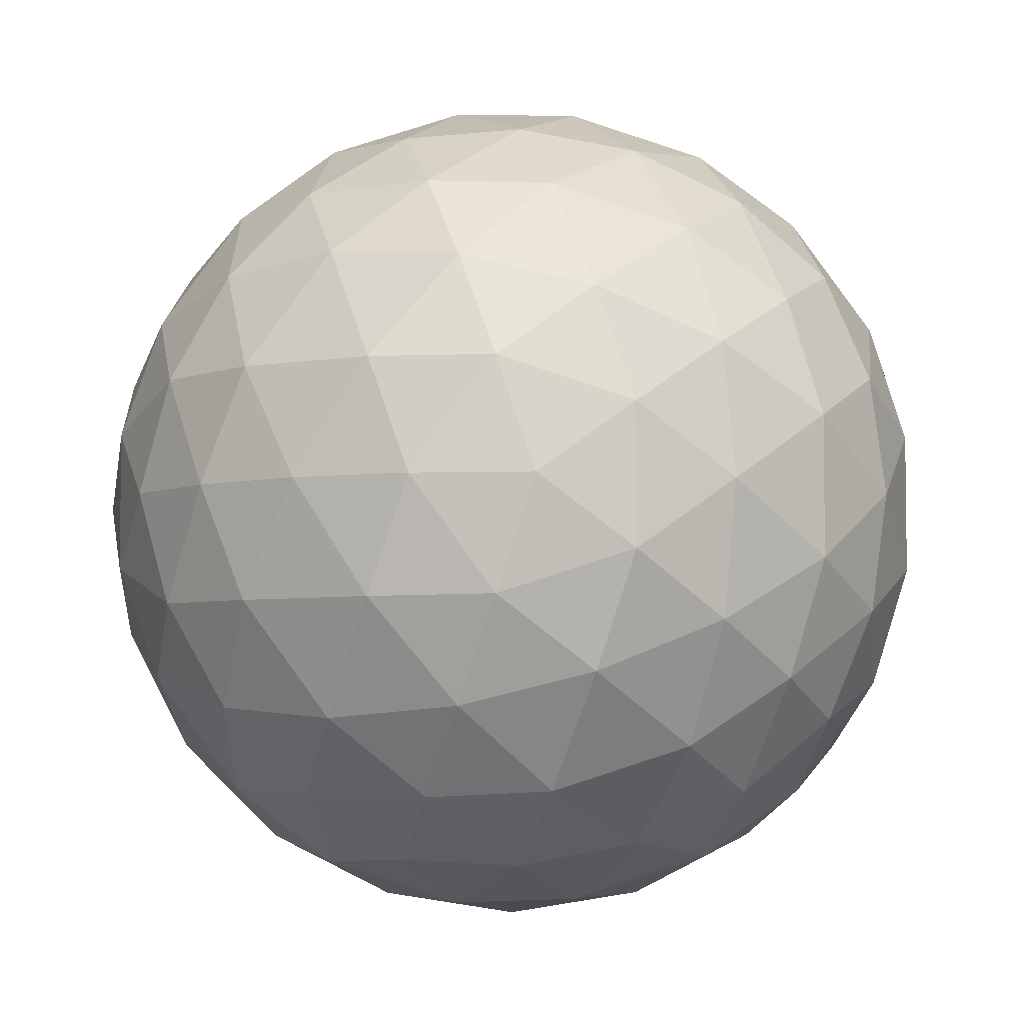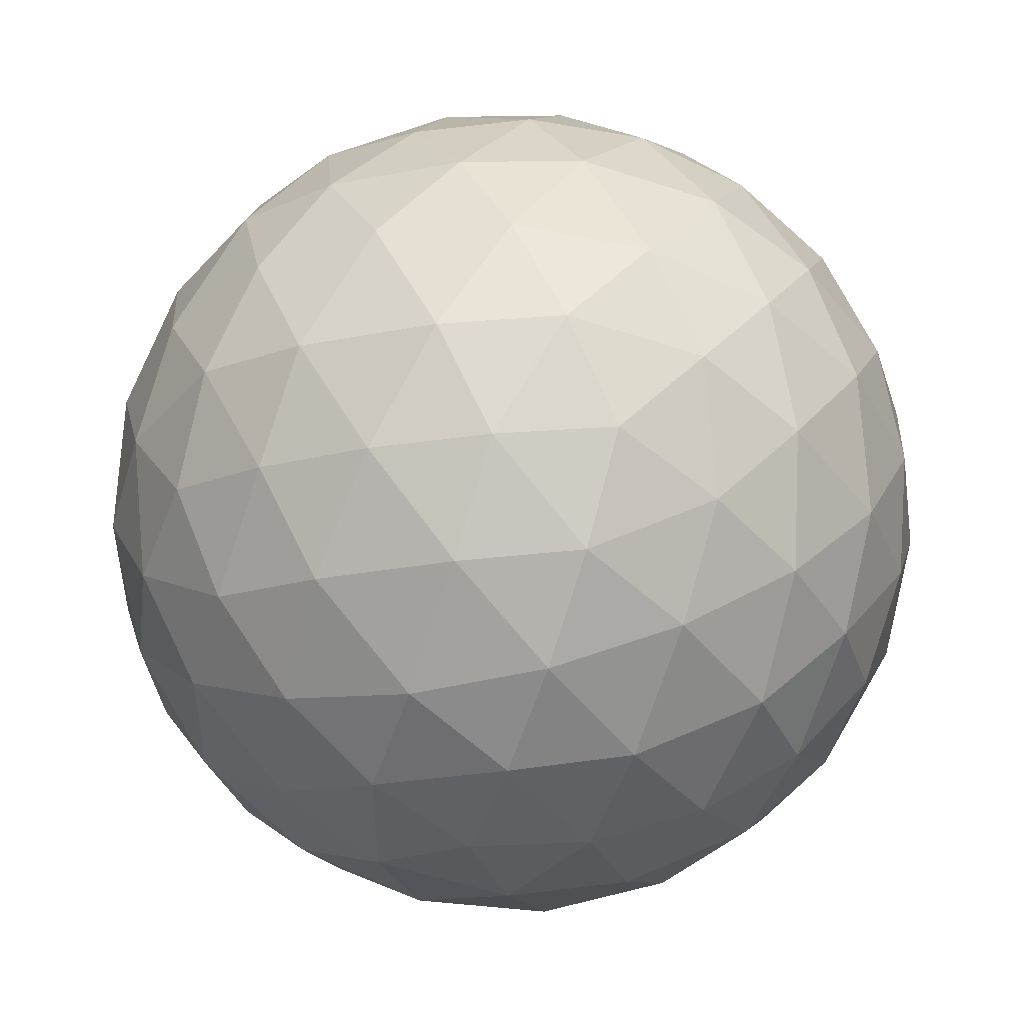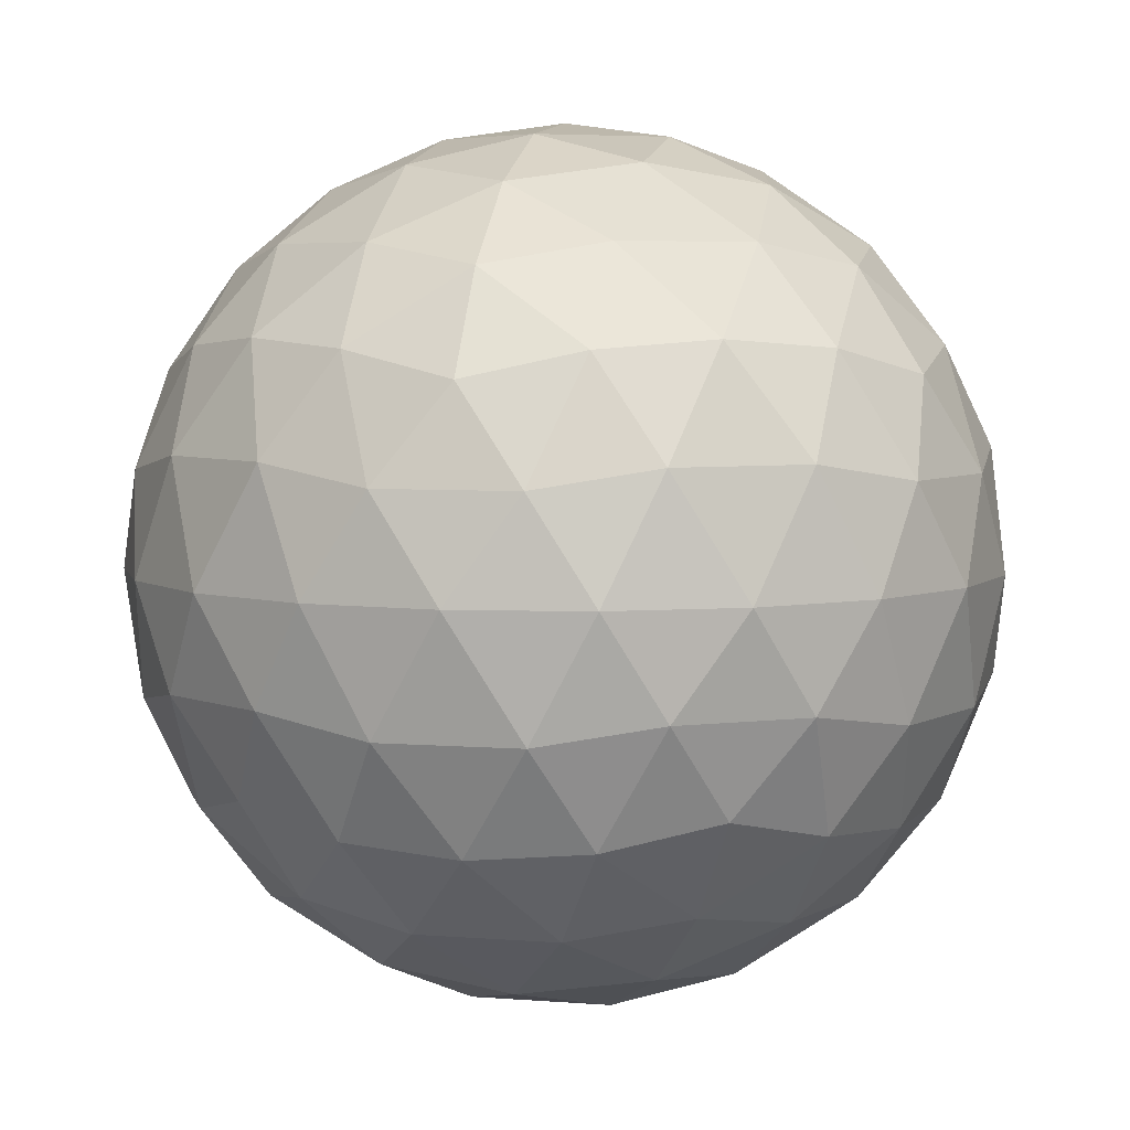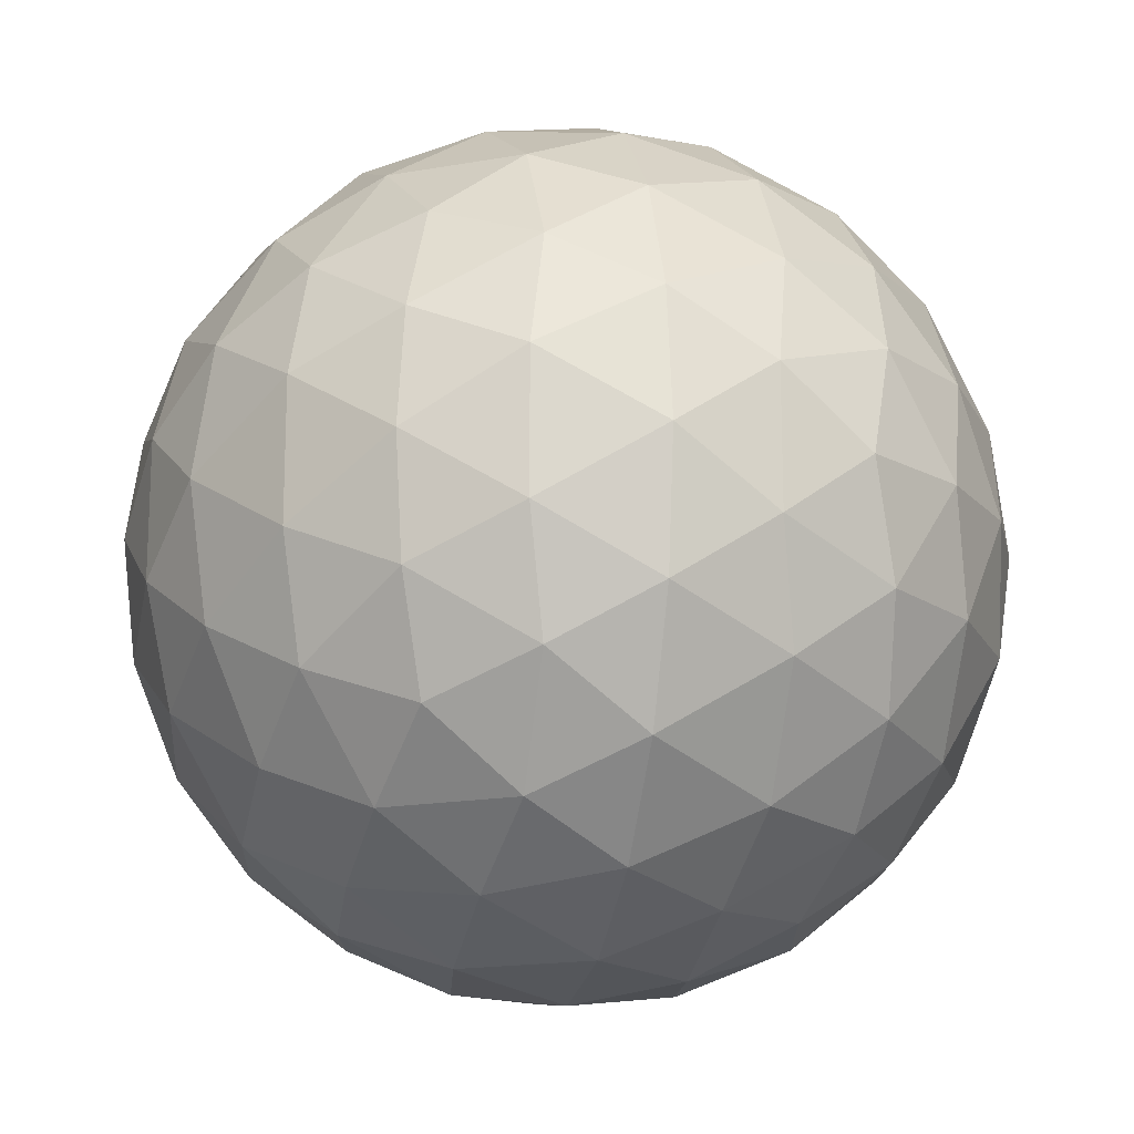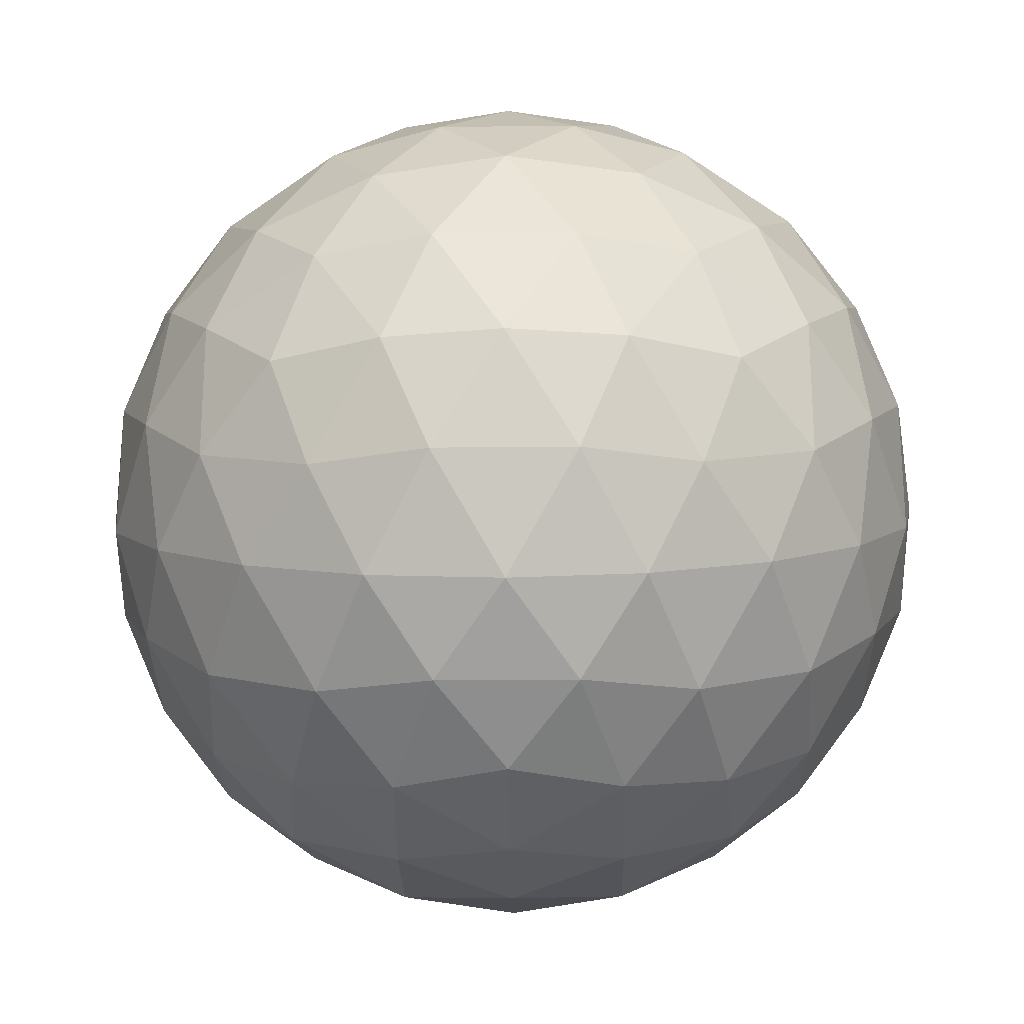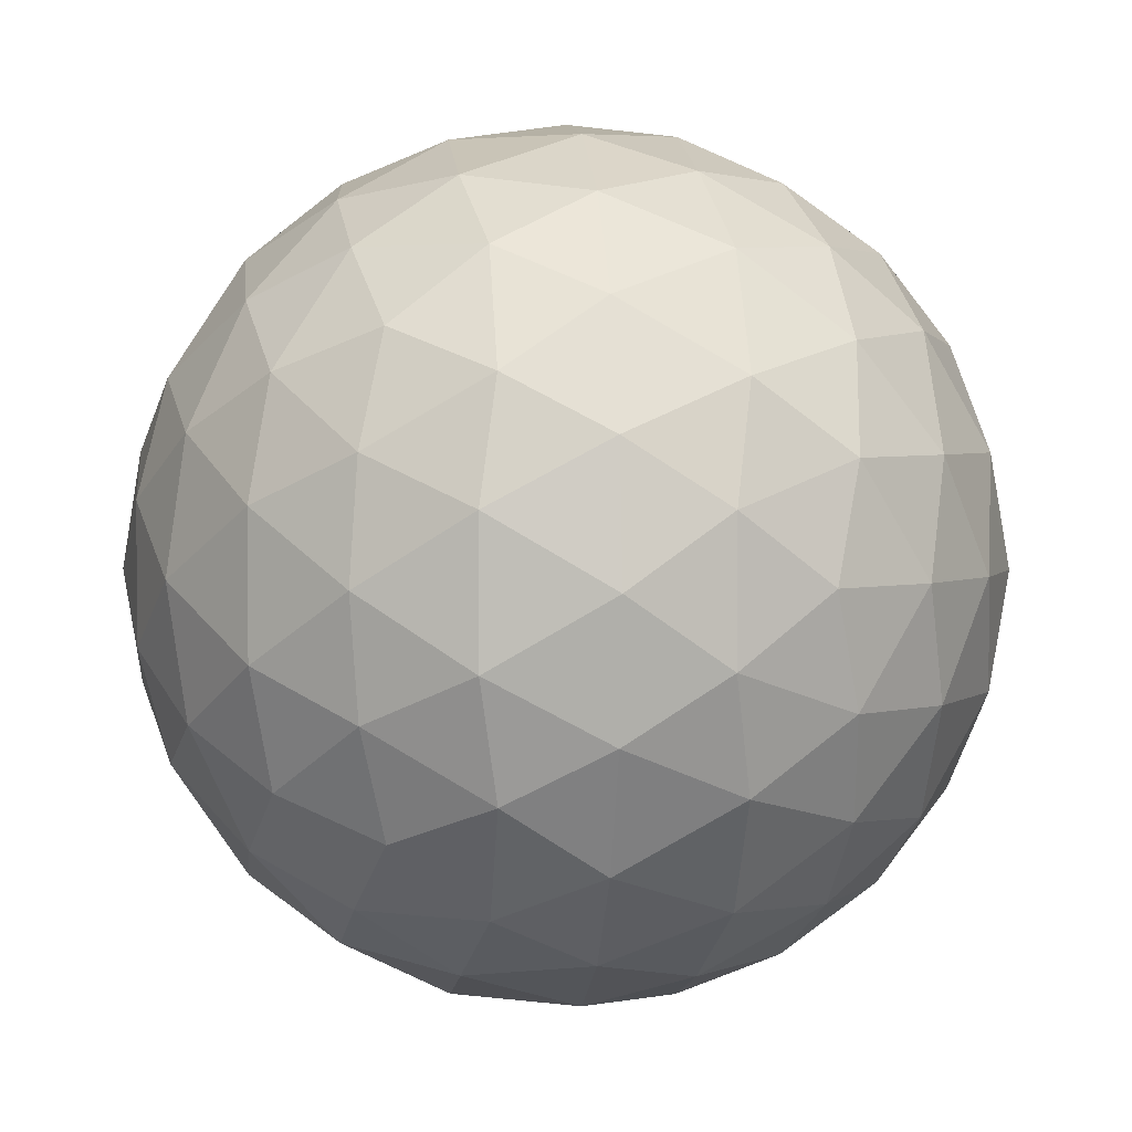
<metadata>
{"format":"obj","ext":"obj","renderer":"f3d","projection":"perspective","resolution":1024,"background":"white","views":[{"elev":-5.0,"azim":60.5,"up":"+Y"},{"elev":50.0,"azim":5.6,"up":"+Y"},{"elev":5.2,"azim":176.2,"up":"+Z"},{"elev":-17.1,"azim":-38.6,"up":"+Y"},{"elev":-23.6,"azim":-147.3,"up":"+Y"},{"elev":3.1,"azim":-32.9,"up":"+Y"}]}
</metadata>
<code>
o Sphere
v 0 0 -2
v 1.447 -1.051 -0.8944
v -0.5528 -1.701 -0.8944
v -1.789 0 -0.8944
v -0.5528 1.701 -0.8944
v 1.447 1.051 -0.8944
v 0.5528 -1.701 0.8944
v -1.447 -1.051 0.8944
v -1.447 1.051 0.8944
v 0.5528 1.701 0.8944
v 1.789 0 0.8944
v 0 0 2
v 0.8506 -0.618 -1.701
v -0.3249 -1 -1.701
v 0.5257 -1.618 -1.051
v 0.8506 0.618 -1.701
v 1.701 0 -1.051
v -1.051 0 -1.701
v -1.376 -1 -1.051
v -0.3249 1 -1.701
v -1.376 1 -1.051
v 0.5257 1.618 -1.051
v 1.902 0.618 0
v 1.902 -0.618 0
v 1.176 -1.618 0
v 0 -2 0
v -1.176 -1.618 0
v -1.902 -0.618 0
v -1.902 0.618 0
v -1.176 1.618 0
v 0 2 0
v 1.176 1.618 0
v 1.376 -1 1.051
v -0.5257 -1.618 1.051
v -1.701 0 1.051
v -0.5257 1.618 1.051
v 1.376 1 1.051
v 1.051 0 1.701
v 0.3249 -1 1.701
v -0.8506 -0.618 1.701
v -0.8506 0.618 1.701
v 0.3249 1 1.701
v 1.194 -0.8678 -1.349
v 0.4422 -0.3212 -1.924
v -0.1689 -0.5198 -1.924
v -0.4562 -1.404 -1.349
v 1.026 -1.388 -1.011
v -0.01405 -1.725 -1.011
v 0.4422 0.3212 -1.924
v 1.194 0.8678 -1.349
v 1.637 -0.5465 -1.011
v 1.637 0.5465 -1.011
v -0.5465 0 -1.924
v -1.476 0 -1.349
v -1.003 -1.404 -1.011
v -1.645 -0.5198 -1.011
v -0.1689 0.5198 -1.924
v -0.4562 1.404 -1.349
v -1.645 0.5198 -1.011
v -1.003 1.404 -1.011
v -0.01405 1.725 -1.011
v 1.026 1.388 -1.011
v 1.741 0.8678 -0.4649
v 1.919 0.3212 0.4649
v 1.741 -0.8678 -0.4649
v 1.919 -0.3212 0.4649
v 1.363 -1.388 -0.4649
v 0.8984 -1.725 0.4649
v -0.2873 -1.924 -0.4649
v 0.2873 -1.924 0.4649
v -0.8984 -1.725 -0.4649
v -1.363 -1.388 0.4649
v -1.919 -0.3212 -0.4649
v -1.741 -0.8678 0.4649
v -1.919 0.3212 -0.4649
v -1.741 0.8678 0.4649
v -0.8984 1.725 -0.4649
v -1.363 1.388 0.4649
v -0.2873 1.924 -0.4649
v 0.2873 1.924 0.4649
v 1.363 1.388 -0.4649
v 0.8984 1.725 0.4649
v 1.003 -1.404 1.011
v 1.645 -0.5198 1.011
v 0.01405 -1.725 1.011
v -1.026 -1.388 1.011
v -1.637 -0.5465 1.011
v -1.637 0.5465 1.011
v -1.026 1.388 1.011
v 0.01405 1.725 1.011
v 1.003 1.404 1.011
v 1.645 0.5198 1.011
v 1.476 0 1.349
v 0.5465 0 1.924
v 0.4562 -1.404 1.349
v 0.1689 -0.5198 1.924
v -1.194 -0.8678 1.349
v -0.4422 -0.3212 1.924
v -1.194 0.8678 1.349
v -0.4422 0.3212 1.924
v 0.4562 1.404 1.349
v 0.1689 0.5198 1.924
v 0.7236 -1.176 -1.447
v 0.2764 -0.8506 -1.789
v 0.1056 -1.376 -1.447
v 1.342 -0.3249 -1.447
v 0.8944 0 -1.789
v 1.342 0.3249 -1.447
v -0.8944 -1.051 -1.447
v -0.7236 -0.5257 -1.789
v -1.276 -0.5257 -1.447
v -1.276 0.5257 -1.447
v -0.7236 0.5257 -1.789
v -0.8944 1.051 -1.447
v 0.1056 1.376 -1.447
v 0.2764 0.8506 -1.789
v 0.7236 1.176 -1.447
v 1.894 -0.3249 -0.5528
v 1.894 0.3249 -0.5528
v 2 0 0
v 0.2764 -1.902 -0.5528
v 0.8944 -1.701 -0.5528
v 0.618 -1.902 0
v -1.724 -0.8506 -0.5528
v -1.342 -1.376 -0.5528
v -1.618 -1.176 0
v -1.342 1.376 -0.5528
v -1.724 0.8506 -0.5528
v -1.618 1.176 0
v 0.8944 1.701 -0.5528
v 0.2764 1.902 -0.5528
v 0.618 1.902 0
v 1.724 -0.8506 0.5528
v 1.618 -1.176 0
v 1.342 -1.376 0.5528
v -0.2764 -1.902 0.5528
v -0.618 -1.902 0
v -0.8944 -1.701 0.5528
v -1.894 -0.3249 0.5528
v -2 0 0
v -1.894 0.3249 0.5528
v -0.8944 1.701 0.5528
v -0.618 1.902 0
v -0.2764 1.902 0.5528
v 1.342 1.376 0.5528
v 1.618 1.176 0
v 1.724 0.8506 0.5528
v 0.8944 -1.051 1.447
v 1.276 -0.5257 1.447
v 0.7236 -0.5257 1.789
v -0.7236 -1.176 1.447
v -0.1056 -1.376 1.447
v -0.2764 -0.8506 1.789
v -1.342 0.3249 1.447
v -1.342 -0.3249 1.447
v -0.8944 0 1.789
v -0.1056 1.376 1.447
v -0.7236 1.176 1.447
v -0.2764 0.8506 1.789
v 1.276 0.5257 1.447
v 0.8944 1.051 1.447
v 0.7236 0.5257 1.789
f 103 47 15
f 47 103 43
f 13 43 103
f 43 2 47
f 103 104 13
f 104 103 105
f 15 105 103
f 105 14 104
f 46 48 3
f 48 46 105
f 14 105 46
f 105 15 48
f 45 104 14
f 104 45 44
f 1 44 45
f 44 13 104
f 106 17 51
f 51 43 106
f 13 106 43
f 43 51 2
f 106 13 107
f 107 108 106
f 17 106 108
f 108 107 16
f 50 6 52
f 52 108 50
f 16 50 108
f 108 52 17
f 49 16 107
f 107 44 49
f 1 49 44
f 44 107 13
f 109 55 19
f 55 109 46
f 14 46 109
f 46 3 55
f 109 110 14
f 110 109 111
f 19 111 109
f 111 18 110
f 54 56 4
f 56 54 111
f 18 111 54
f 111 19 56
f 53 110 18
f 110 53 45
f 1 45 53
f 45 14 110
f 112 59 21
f 59 112 54
f 18 54 112
f 54 4 59
f 112 113 18
f 113 112 114
f 21 114 112
f 114 20 113
f 58 60 5
f 60 58 114
f 20 114 58
f 114 21 60
f 57 113 20
f 113 57 53
f 1 53 57
f 53 18 113
f 115 61 22
f 61 115 58
f 20 58 115
f 58 5 61
f 115 116 20
f 116 115 117
f 22 117 115
f 117 16 116
f 50 62 6
f 62 50 117
f 16 117 50
f 117 22 62
f 49 116 16
f 116 49 57
f 1 57 49
f 57 20 116
f 118 24 65
f 65 51 118
f 17 118 51
f 51 65 2
f 118 17 119
f 119 120 118
f 24 118 120
f 120 119 23
f 64 11 66
f 66 120 64
f 23 64 120
f 120 66 24
f 63 23 119
f 119 52 63
f 6 63 52
f 52 119 17
f 121 26 69
f 69 48 121
f 15 121 48
f 48 69 3
f 121 15 122
f 122 123 121
f 26 121 123
f 123 122 25
f 68 7 70
f 70 123 68
f 25 68 123
f 123 70 26
f 67 25 122
f 122 47 67
f 2 67 47
f 47 122 15
f 124 28 73
f 73 56 124
f 19 124 56
f 56 73 4
f 124 19 125
f 125 126 124
f 28 124 126
f 126 125 27
f 72 8 74
f 74 126 72
f 27 72 126
f 126 74 28
f 71 27 125
f 125 55 71
f 3 71 55
f 55 125 19
f 127 30 77
f 77 60 127
f 21 127 60
f 60 77 5
f 127 21 128
f 128 129 127
f 30 127 129
f 129 128 29
f 76 9 78
f 78 129 76
f 29 76 129
f 129 78 30
f 75 29 128
f 128 59 75
f 4 75 59
f 59 128 21
f 130 32 81
f 81 62 130
f 22 130 62
f 62 81 6
f 130 22 131
f 131 132 130
f 32 130 132
f 132 131 31
f 80 10 82
f 82 132 80
f 31 80 132
f 132 82 32
f 79 31 131
f 131 61 79
f 5 79 61
f 61 131 22
f 133 84 33
f 84 133 66
f 24 66 133
f 66 11 84
f 133 134 24
f 134 133 135
f 33 135 133
f 135 25 134
f 68 83 7
f 83 68 135
f 25 135 68
f 135 33 83
f 67 134 25
f 134 67 65
f 2 65 67
f 65 24 134
f 136 85 34
f 85 136 70
f 26 70 136
f 70 7 85
f 136 137 26
f 137 136 138
f 34 138 136
f 138 27 137
f 72 86 8
f 86 72 138
f 27 138 72
f 138 34 86
f 71 137 27
f 137 71 69
f 3 69 71
f 69 26 137
f 139 87 35
f 87 139 74
f 28 74 139
f 74 8 87
f 139 140 28
f 140 139 141
f 35 141 139
f 141 29 140
f 76 88 9
f 88 76 141
f 29 141 76
f 141 35 88
f 75 140 29
f 140 75 73
f 4 73 75
f 73 28 140
f 142 89 36
f 89 142 78
f 30 78 142
f 78 9 89
f 142 143 30
f 143 142 144
f 36 144 142
f 144 31 143
f 80 90 10
f 90 80 144
f 31 144 80
f 144 36 90
f 79 143 31
f 143 79 77
f 5 77 79
f 77 30 143
f 145 91 37
f 91 145 82
f 32 82 145
f 82 10 91
f 145 146 32
f 146 145 147
f 37 147 145
f 147 23 146
f 64 92 11
f 92 64 147
f 23 147 64
f 147 37 92
f 63 146 23
f 146 63 81
f 6 81 63
f 81 32 146
f 148 39 95
f 95 83 148
f 33 148 83
f 83 95 7
f 148 33 149
f 149 150 148
f 39 148 150
f 150 149 38
f 94 12 96
f 96 150 94
f 38 94 150
f 150 96 39
f 93 38 149
f 149 84 93
f 11 93 84
f 84 149 33
f 151 40 97
f 97 86 151
f 34 151 86
f 86 97 8
f 151 34 152
f 152 153 151
f 40 151 153
f 153 152 39
f 96 12 98
f 98 153 96
f 39 96 153
f 153 98 40
f 95 39 152
f 152 85 95
f 7 95 85
f 85 152 34
f 154 41 99
f 99 88 154
f 35 154 88
f 88 99 9
f 154 35 155
f 155 156 154
f 41 154 156
f 156 155 40
f 98 12 100
f 100 156 98
f 40 98 156
f 156 100 41
f 97 40 155
f 155 87 97
f 8 97 87
f 87 155 35
f 157 42 101
f 101 90 157
f 36 157 90
f 90 101 10
f 157 36 158
f 158 159 157
f 42 157 159
f 159 158 41
f 100 12 102
f 102 159 100
f 41 100 159
f 159 102 42
f 99 41 158
f 158 89 99
f 9 99 89
f 89 158 36
f 160 38 93
f 93 92 160
f 37 160 92
f 92 93 11
f 160 37 161
f 161 162 160
f 38 160 162
f 162 161 42
f 102 12 94
f 94 162 102
f 42 102 162
f 162 94 38
f 101 42 161
f 161 91 101
f 10 101 91
f 91 161 37

</code>
